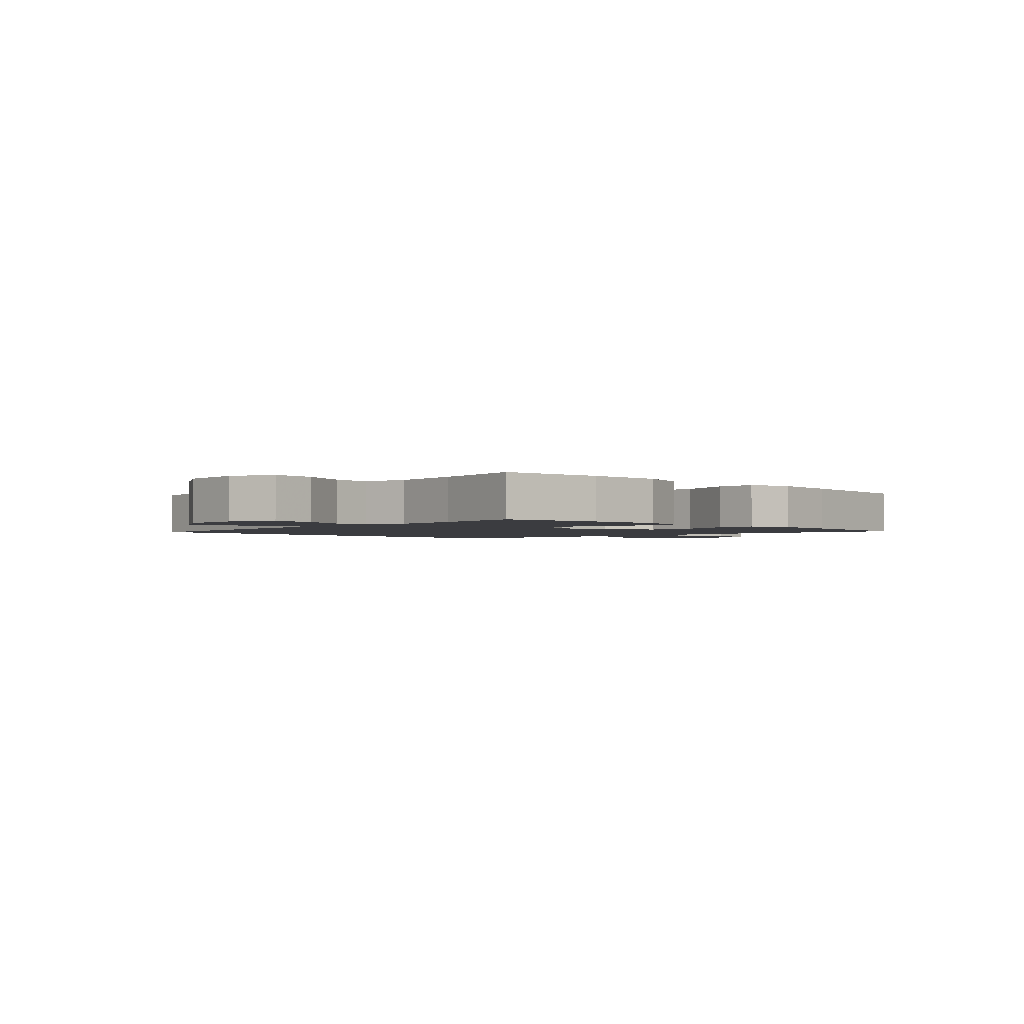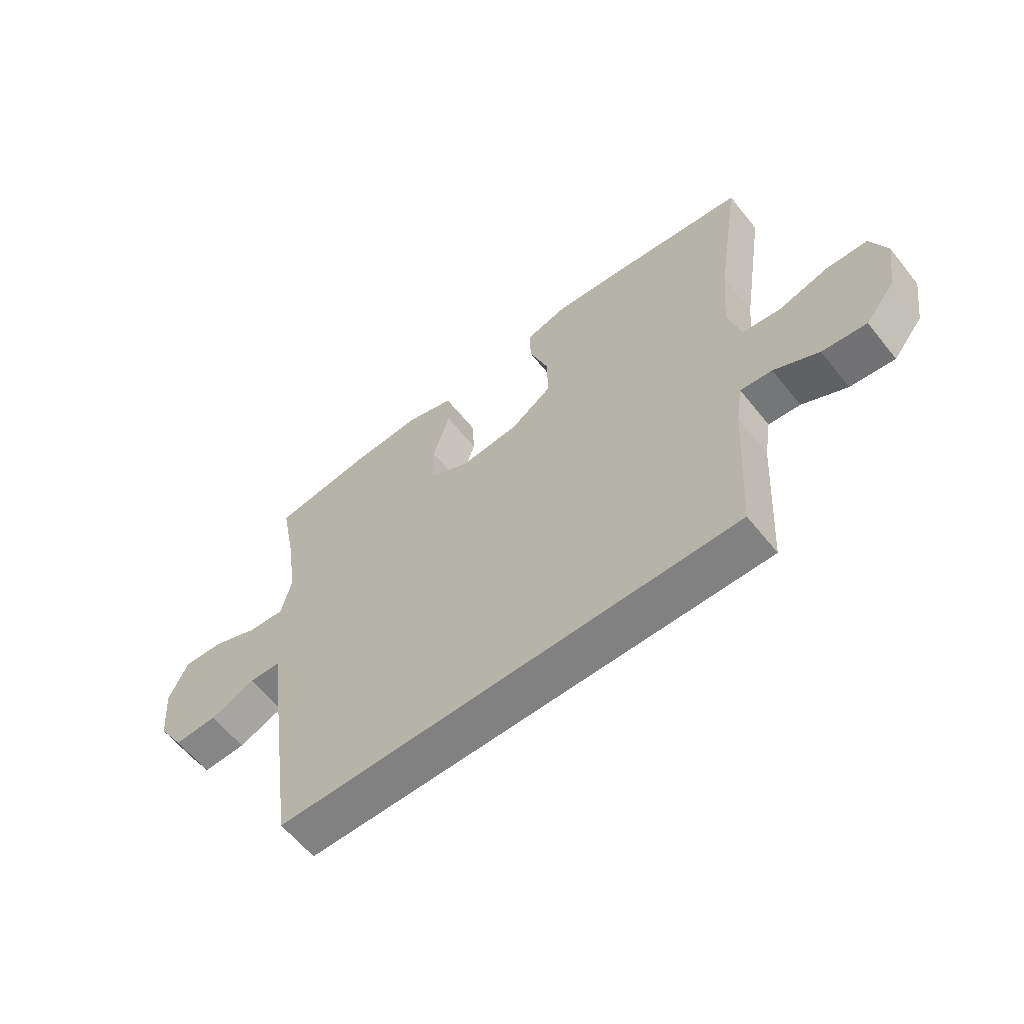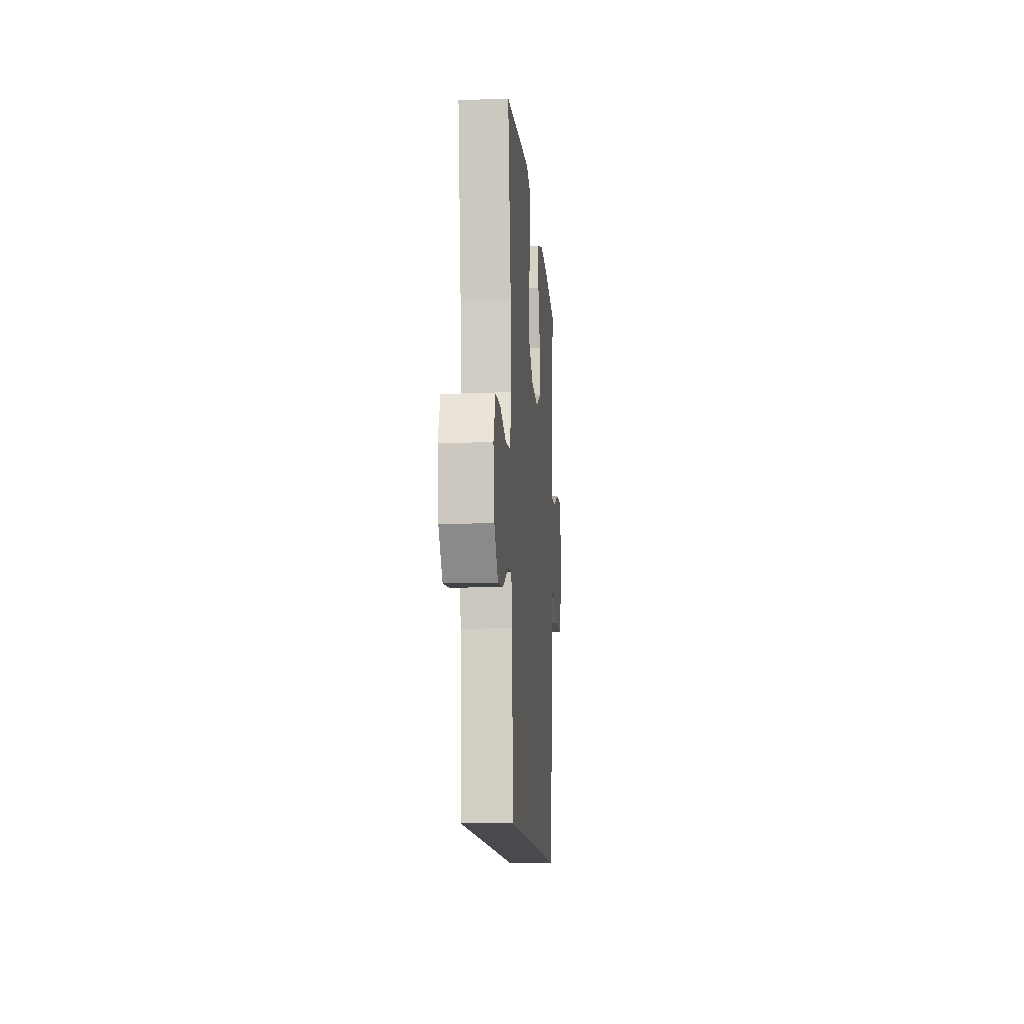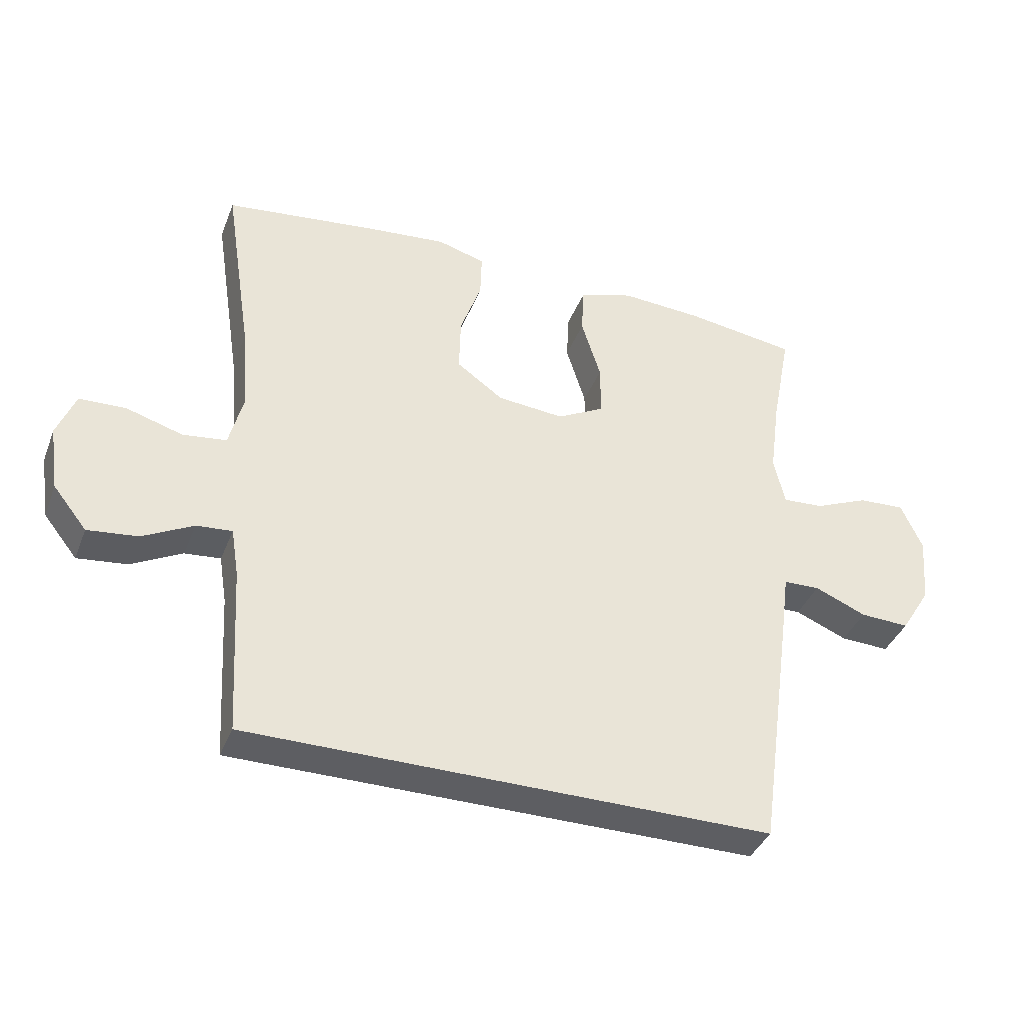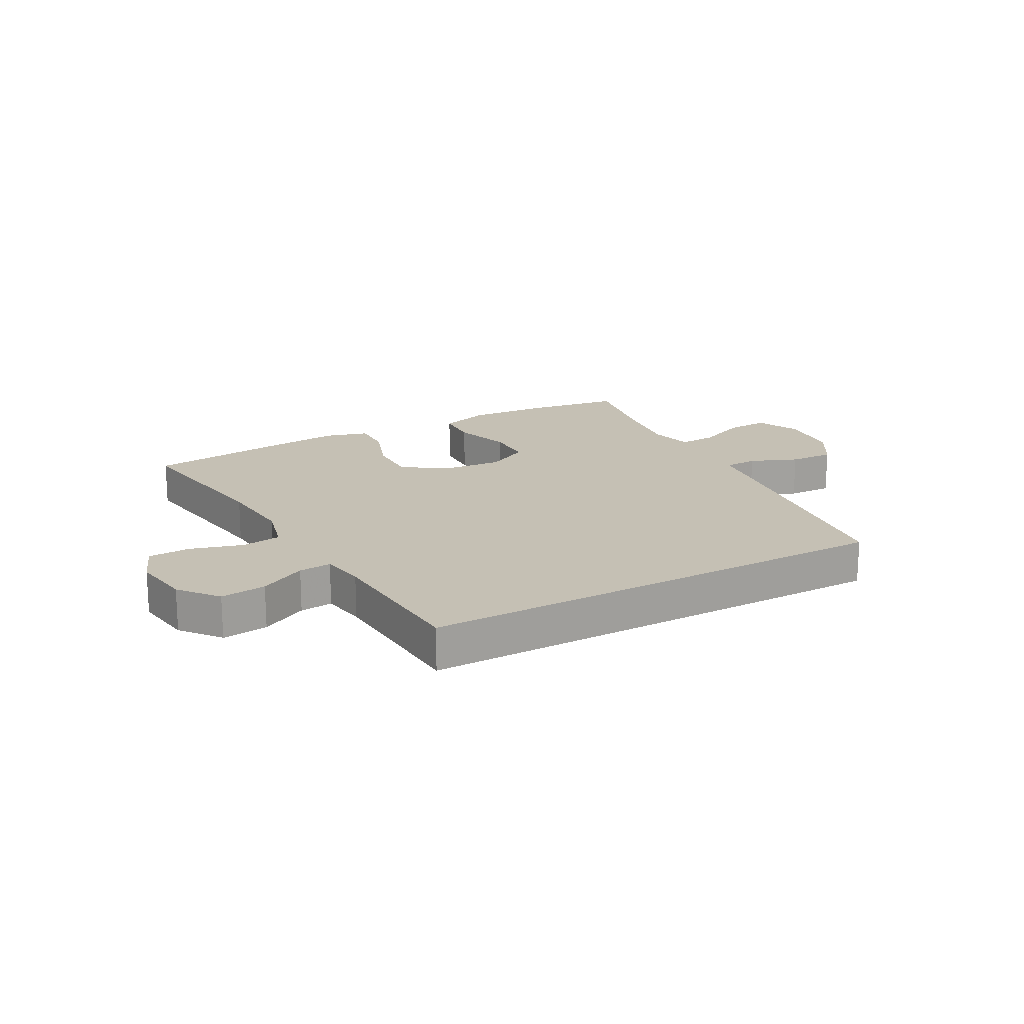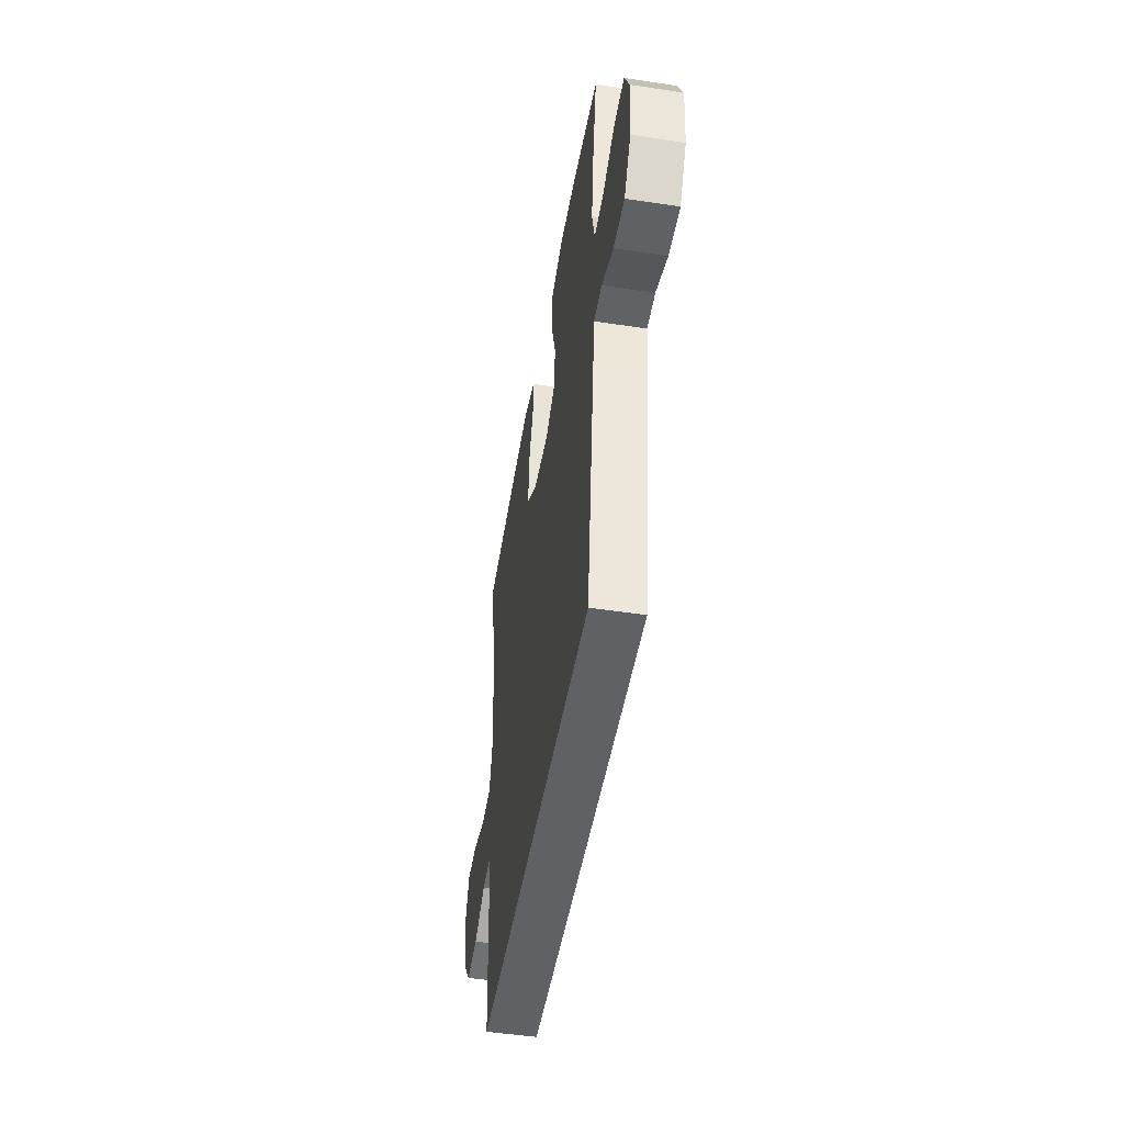
<metadata>
{"format":"obj","ext":"obj","renderer":"f3d","projection":"perspective","resolution":1024,"background":"white","views":[{"elev":-2.0,"azim":-45.5,"up":"+Y"},{"elev":-60.5,"azim":38.5,"up":"+Z"},{"elev":-12.8,"azim":94.6,"up":"+Z"},{"elev":-38.7,"azim":159.8,"up":"+Z"},{"elev":18.4,"azim":151.1,"up":"+Y"},{"elev":-48.5,"azim":-99.6,"up":"+Z"}]}
</metadata>
<code>
v -0.39 0.07 -0.5
v -0.445 0.07 -0.107
v -0.456 0.07 -0.023
v -0.512 0.07 -0.021
v -0.592 0.07 -0.054
v -0.668 0.07 -0.057
v -0.714 0.07 0.017
v -0.723 0.07 0.122
v -0.69 0.07 0.195
v -0.618 0.07 0.191
v -0.534 0.07 0.155
v -0.471 0.07 0.151
v -0.454 0.07 0.225
v -0.47 0.07 0.344
v -0.5 0.07 0.5
v -0.329 0.07 0.524
v -0.202 0.07 0.531
v -0.118 0.07 0.504
v -0.114 0.07 0.429
v -0.144 0.07 0.333
v -0.144 0.07 0.252
v -0.071 0.07 0.213
v 0.032 0.07 0.222
v 0.104 0.07 0.273
v 0.102 0.07 0.359
v 0.069 0.07 0.452
v 0.067 0.07 0.521
v 0.141 0.07 0.542
v 0.259 0.07 0.53
v 0.5 0.07 0.5
v 0.457 0.07 0.219
v 0.446 0.07 0.089
v 0.468 0.07 0.003
v 0.535 0.07 -0.006
v 0.623 0.07 0.02
v 0.694 0.07 0.017
v 0.722 0.07 -0.054
v 0.707 0.07 -0.154
v 0.655 0.07 -0.219
v 0.578 0.07 -0.21
v 0.5 0.07 -0.169
v 0.445 0.07 -0.164
v 0.433 0.07 -0.239
v 0.418 0.07 -0.5
v -0.39 0 -0.5
v -0.445 0 -0.107
v -0.456 0 -0.023
v -0.512 0 -0.021
v -0.592 0 -0.054
v -0.668 0 -0.057
v -0.714 0 0.017
v -0.723 0 0.122
v -0.69 0 0.195
v -0.618 0 0.191
v -0.534 0 0.155
v -0.471 0 0.151
v -0.454 0 0.225
v -0.47 0 0.344
v -0.5 0 0.5
v -0.329 0 0.524
v -0.202 0 0.531
v -0.118 0 0.504
v -0.114 0 0.429
v -0.144 0 0.333
v -0.144 0 0.252
v -0.071 0 0.213
v 0.032 0 0.222
v 0.104 0 0.273
v 0.102 0 0.359
v 0.069 0 0.452
v 0.067 0 0.521
v 0.141 0 0.542
v 0.259 0 0.53
v 0.5 0 0.5
v 0.457 0 0.219
v 0.446 0 0.089
v 0.468 0 0.003
v 0.535 0 -0.006
v 0.623 0 0.02
v 0.694 0 0.017
v 0.722 0 -0.054
v 0.707 0 -0.154
v 0.655 0 -0.219
v 0.578 0 -0.21
v 0.5 0 -0.169
v 0.445 0 -0.164
v 0.433 0 -0.239
v 0.418 0 -0.5
f 43 44 1 2
f 42 43 2 3
f 41 42 3
f 38 39 40 41
f 38 41 3
f 37 38 3
f 34 35 36 37
f 33 34 37 3
f 32 33 3 4
f 31 32 4
f 25 26 27 28
f 24 25 28 29
f 17 18 19 20
f 17 20 21
f 14 15 16 17
f 13 14 17 21
f 12 13 21 22
f 8 9 10 11
f 8 11 12
f 7 8 12
f 4 5 6 7
f 24 29 30 31
f 23 24 31
f 12 22 23 31
f 4 7 12 31
f 46 45 88 87
f 47 46 87 86
f 47 86 85
f 85 84 83 82
f 47 85 82
f 47 82 81
f 81 80 79 78
f 47 81 78 77
f 48 47 77 76
f 48 76 75
f 72 71 70 69
f 73 72 69 68
f 64 63 62 61
f 65 64 61
f 61 60 59 58
f 65 61 58 57
f 66 65 57 56
f 55 54 53 52
f 56 55 52
f 56 52 51
f 51 50 49 48
f 75 74 73 68
f 75 68 67
f 75 67 66 56
f 75 56 51 48
f 1 45 46 2
f 2 46 47 3
f 3 47 48 4
f 4 48 49 5
f 5 49 50 6
f 6 50 51 7
f 7 51 52 8
f 8 52 53 9
f 9 53 54 10
f 10 54 55 11
f 11 55 56 12
f 12 56 57 13
f 13 57 58 14
f 14 58 59 15
f 15 59 60 16
f 16 60 61 17
f 17 61 62 18
f 18 62 63 19
f 19 63 64 20
f 20 64 65 21
f 21 65 66 22
f 22 66 67 23
f 23 67 68 24
f 24 68 69 25
f 25 69 70 26
f 26 70 71 27
f 27 71 72 28
f 28 72 73 29
f 29 73 74 30
f 30 74 75 31
f 31 75 76 32
f 32 76 77 33
f 33 77 78 34
f 34 78 79 35
f 35 79 80 36
f 36 80 81 37
f 37 81 82 38
f 38 82 83 39
f 39 83 84 40
f 40 84 85 41
f 41 85 86 42
f 42 86 87 43
f 43 87 88 44
f 44 88 45 1

</code>
